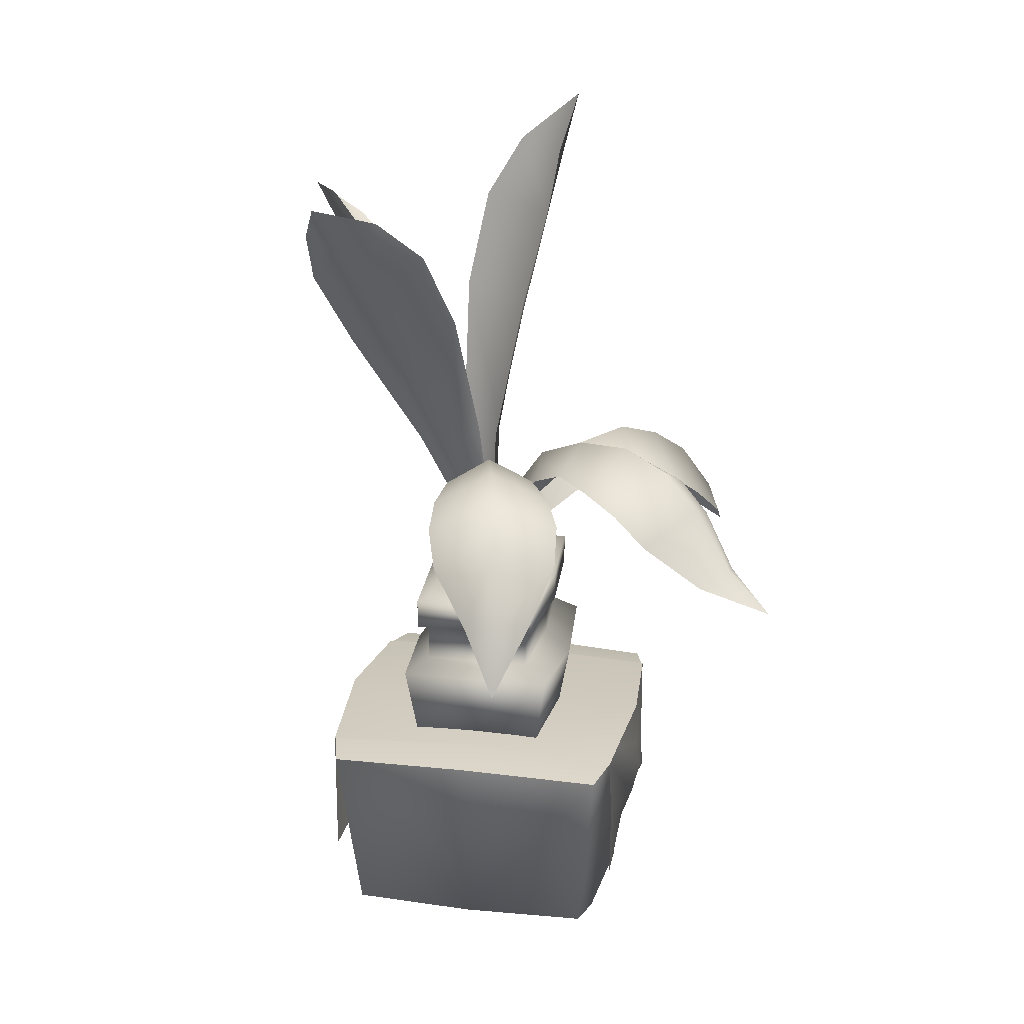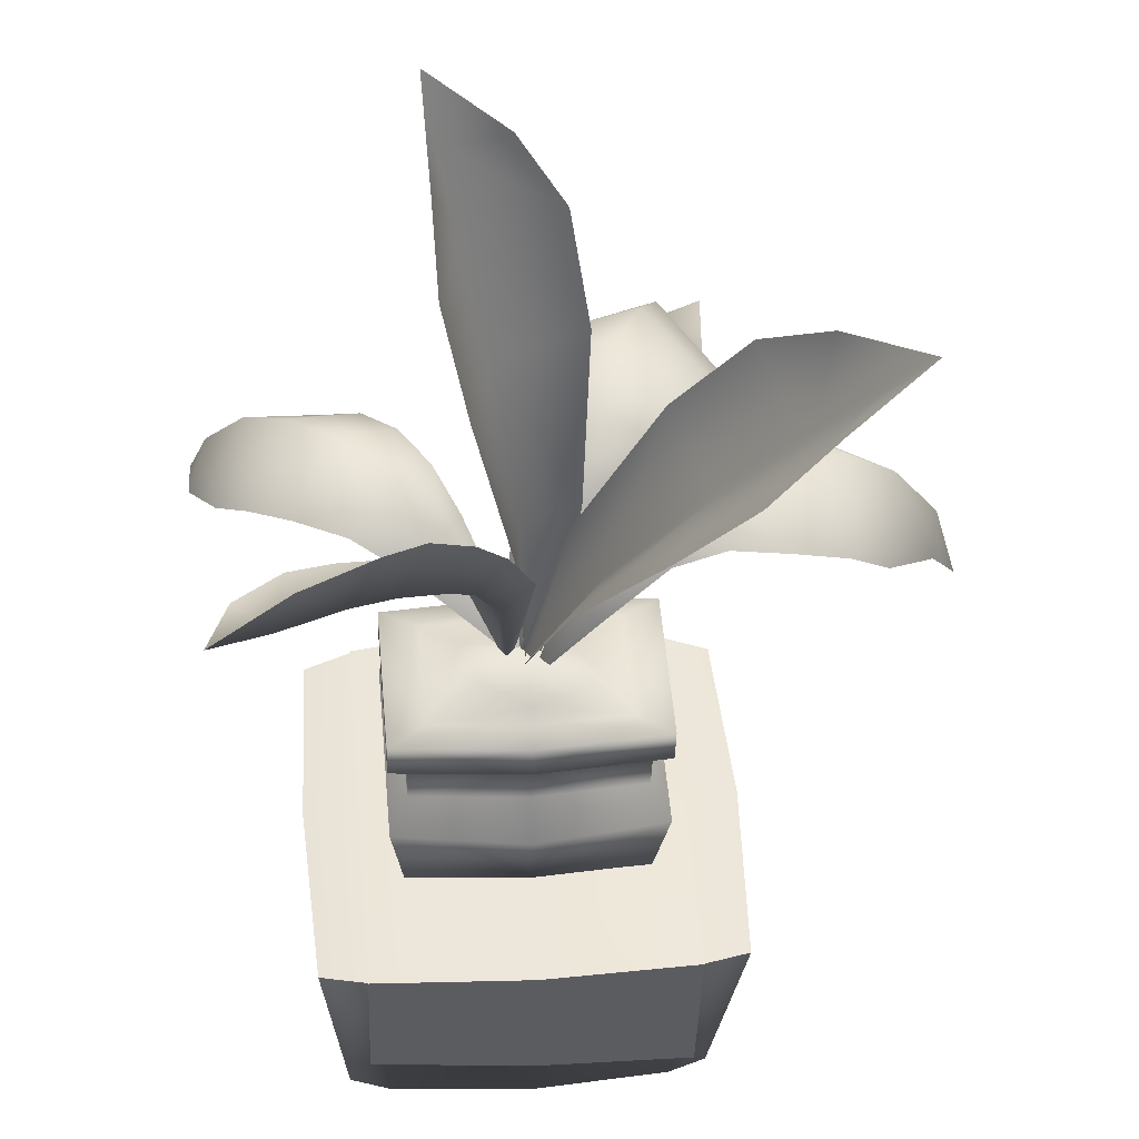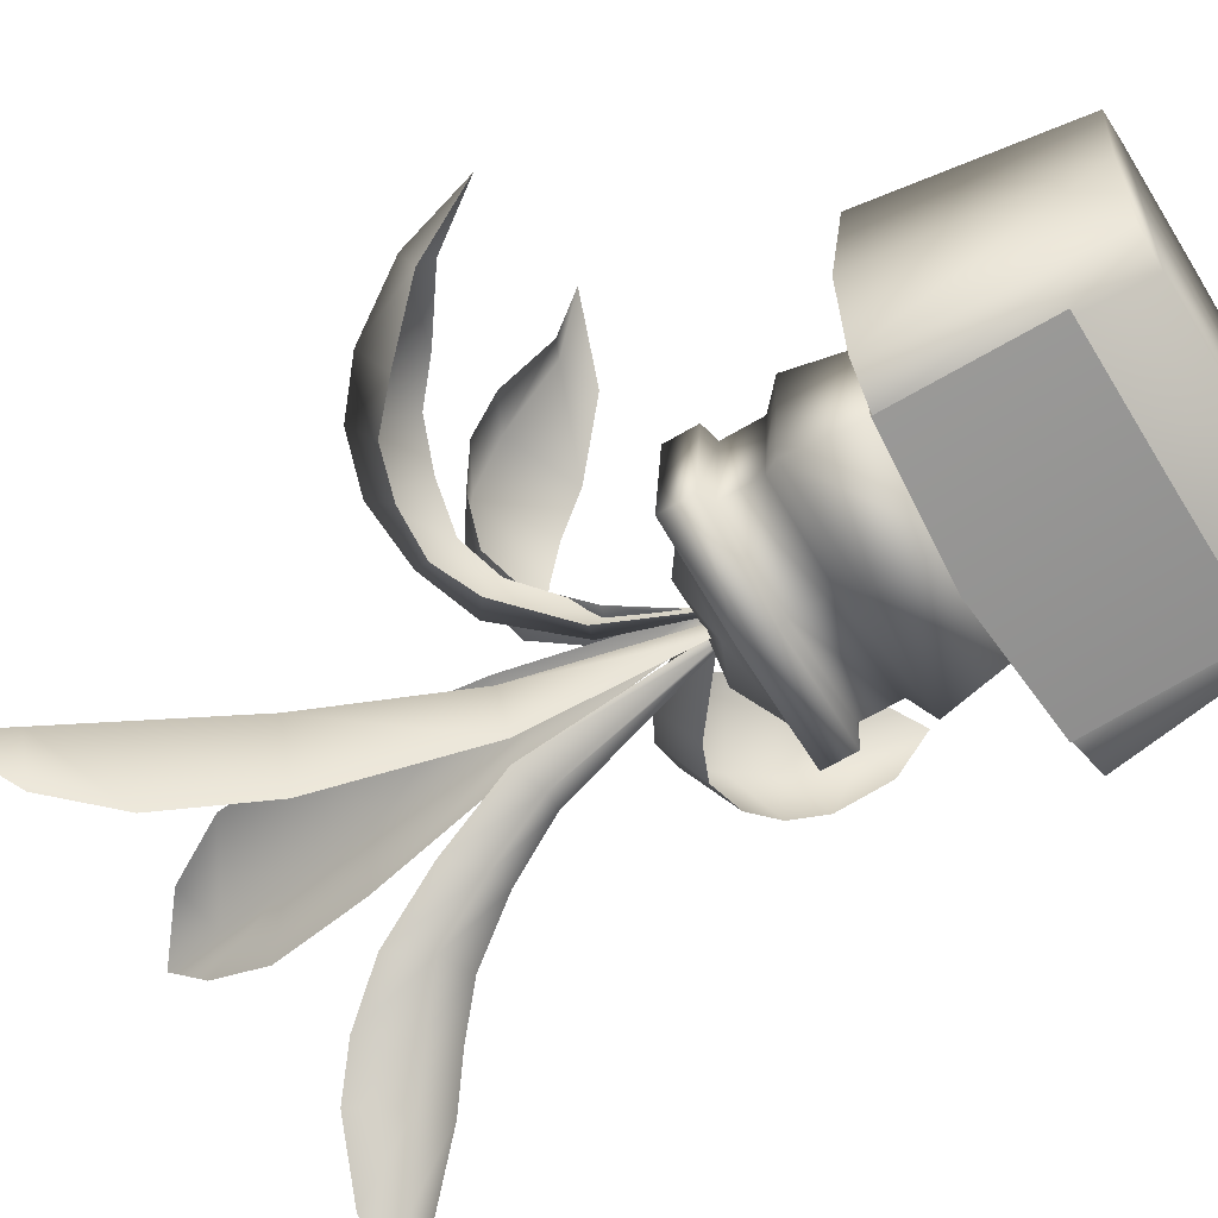
<metadata>
{"format":"obj","ext":"obj","renderer":"f3d","projection":"perspective","resolution":1024,"background":"white","views":[{"elev":22.6,"azim":-73.6,"up":"+Y"},{"elev":-38.9,"azim":178.2,"up":"+Z"},{"elev":-62.0,"azim":-58.6,"up":"+Z"}]}
</metadata>
<code>
g mr_flowervase
v -5.165 1.295 1.193
v -5.111 1.784 1.209
v -5.129 1.296 1.192
v -5.247 1.795 1.236
v -5.035 2.244 1.279
v -4.989 2.28 1.059
v -5.094 1.795 1.071
v -4.921 2.593 1.112
v -4.965 2.555 1.344
v -5.251 2.28 1.341
v -5.193 2.593 1.405
v -4.916 2.77 1.39
v -5.071 2.799 1.417
v -4.901 2.799 1.234
v -4.873 2.961 1.43
v -5.129 1.296 1.192
v -5.13 1.295 1.156
v -5.114 1.296 1.213
v -5.156 1.531 1.254
v -5.13 1.284 1.184
v -5.083 1.501 1.327
v -5.21 1.737 1.399
v -5.333 1.673 1.408
v -5.408 1.732 1.515
v -5.269 1.812 1.558
v -5.122 1.673 1.486
v -5.135 1.732 1.616
v -5.502 1.716 1.634
v -5.334 1.832 1.735
v -5.567 1.668 1.755
v -5.391 1.78 1.887
v -5.142 1.716 1.768
v -5.171 1.668 1.902
v -5.596 1.579 1.866
v -5.437 1.673 2.01
v -5.567 1.44 2.059
v -5.485 1.483 2.141
v -5.221 1.579 2.005
v -5.369 1.44 2.132
v -5.57 1.379 2.298
v -5.13 1.284 1.184
v -5.258 1.501 1.262
v -5.161 1.296 1.196
v -5.13 1.284 1.184
v -5.081 1.306 1.188
v -4.935 1.56 1.338
v -5.114 1.295 1.194
v -4.825 1.496 1.282
v -4.803 1.635 1.445
v -4.892 1.55 1.569
v -4.966 1.496 1.458
v -5.114 1.295 1.194
v -4.701 1.55 1.331
v -4.804 1.539 1.69
v -4.656 1.655 1.562
v -4.71 1.487 1.785
v -4.532 1.598 1.662
v -4.563 1.539 1.39
v -4.45 1.487 1.462
v -4.614 1.402 1.852
v -4.422 1.502 1.75
v -4.435 1.263 1.9
v -4.314 1.32 1.837
v -4.364 1.402 1.541
v -4.278 1.263 1.706
v -4.263 1.161 1.878
v -5.114 1.295 1.194
v -5.113 1.306 1.227
v -5.169 1.304 1.198
v -5.224 1.541 1.191
v -5.157 1.292 1.167
v -5.234 1.511 1.295
v -5.373 1.745 1.243
v -5.459 1.681 1.153
v -5.588 1.738 1.163
v -5.533 1.818 1.298
v -5.385 1.681 1.366
v -5.492 1.738 1.439
v -5.741 1.724 1.167
v -5.711 1.841 1.361
v -5.879 1.681 1.192
v -5.868 1.794 1.415
v -5.615 1.724 1.531
v -5.738 1.681 1.597
v -5.98 1.587 1.242
v -5.995 1.687 1.459
v -6.109 1.449 1.388
v -6.121 1.492 1.503
v -5.848 1.587 1.62
v -6.04 1.449 1.587
v -6.192 1.253 1.506
v -5.157 1.292 1.167
v -5.297 1.511 1.115
v -5.186 1.304 1.151
v -5.157 1.292 1.167
v -5.064 1.304 1.196
v -5.063 1.757 0.9548
v -4.981 1.779 1.011
v -5.082 1.294 1.18
v -5.006 1.94 0.8565
v -5.079 2.032 0.8851
v -5.143 1.804 0.9983
v -5.082 1.294 1.18
v -4.905 1.947 0.9298
v -5.008 2.219 0.7657
v -4.951 2.104 0.7292
v -4.813 2.094 0.827
v -4.847 2.194 0.6432
v -4.714 2.185 0.7413
v -4.746 2.276 0.5469
v -4.612 2.265 0.6489
v -4.818 2.427 0.5628
v -4.911 2.35 0.6664
v -4.608 2.376 0.4031
v -4.516 2.377 0.477
v -4.652 2.484 0.4205
v -4.482 2.473 0.2832
v -5.082 1.294 1.18
v -5.099 1.292 1.199
v -5.114 1.296 1.145
v -5.297 1.746 1.066
v -5.138 1.296 1.171
v -5.225 1.751 0.9469
v -5.524 2.149 0.9742
v -5.417 2.259 1.142
v -5.219 1.804 1.165
v -5.586 2.531 1.089
v -5.702 2.414 0.9147
v -5.427 2.168 0.7689
v -5.598 2.436 0.7003
v -5.825 2.598 0.8735
v -5.746 2.621 0.7369
v -5.739 2.68 0.9797
v -5.935 2.761 0.8368
v -5.138 1.296 1.171
v -5.113 1.308 1.193
v -5.165 1.295 1.193
v -5.111 1.784 1.209
v -5.247 1.795 1.236
v -5.129 1.296 1.192
v -5.035 2.244 1.279
v -4.989 2.28 1.059
v -5.094 1.795 1.071
v -4.921 2.593 1.112
v -4.965 2.555 1.344
v -5.251 2.28 1.341
v -5.193 2.593 1.405
v -4.916 2.77 1.39
v -5.071 2.799 1.417
v -4.901 2.799 1.234
v -4.873 2.961 1.43
v -5.129 1.296 1.192
v -5.13 1.295 1.156
v -5.114 1.296 1.213
v -5.156 1.531 1.254
v -5.083 1.501 1.327
v -5.13 1.284 1.184
v -5.21 1.737 1.399
v -5.333 1.673 1.408
v -5.408 1.732 1.515
v -5.269 1.812 1.558
v -5.122 1.673 1.486
v -5.135 1.732 1.616
v -5.502 1.716 1.634
v -5.334 1.832 1.735
v -5.567 1.668 1.755
v -5.391 1.78 1.887
v -5.142 1.716 1.768
v -5.171 1.668 1.902
v -5.596 1.579 1.866
v -5.437 1.673 2.01
v -5.567 1.44 2.059
v -5.485 1.483 2.141
v -5.221 1.579 2.005
v -5.369 1.44 2.132
v -5.57 1.379 2.298
v -5.13 1.284 1.184
v -5.258 1.501 1.262
v -5.13 1.284 1.184
v -5.161 1.296 1.196
v -5.081 1.306 1.188
v -4.935 1.56 1.338
v -4.825 1.496 1.282
v -5.114 1.295 1.194
v -4.803 1.635 1.445
v -4.892 1.55 1.569
v -4.966 1.496 1.458
v -5.114 1.295 1.194
v -4.701 1.55 1.331
v -4.804 1.539 1.69
v -4.656 1.655 1.562
v -4.71 1.487 1.785
v -4.532 1.598 1.662
v -4.563 1.539 1.39
v -4.45 1.487 1.462
v -4.614 1.402 1.852
v -4.422 1.502 1.75
v -4.435 1.263 1.9
v -4.314 1.32 1.837
v -4.364 1.402 1.541
v -4.278 1.263 1.706
v -4.263 1.161 1.878
v -5.114 1.295 1.194
v -5.113 1.306 1.227
v -5.169 1.304 1.198
v -5.224 1.541 1.191
v -5.234 1.511 1.295
v -5.157 1.292 1.167
v -5.373 1.745 1.243
v -5.459 1.681 1.153
v -5.588 1.738 1.163
v -5.533 1.818 1.298
v -5.385 1.681 1.366
v -5.492 1.738 1.439
v -5.741 1.724 1.167
v -5.711 1.841 1.361
v -5.879 1.681 1.192
v -5.868 1.794 1.415
v -5.615 1.724 1.531
v -5.738 1.681 1.597
v -5.98 1.587 1.242
v -5.995 1.687 1.459
v -6.109 1.449 1.388
v -6.121 1.492 1.503
v -5.848 1.587 1.62
v -6.04 1.449 1.587
v -6.192 1.253 1.506
v -5.157 1.292 1.167
v -5.297 1.511 1.115
v -5.157 1.292 1.167
v -5.186 1.304 1.151
v -5.064 1.304 1.196
v -5.063 1.757 0.9548
v -5.082 1.294 1.18
v -4.981 1.779 1.011
v -5.006 1.94 0.8565
v -5.079 2.032 0.8851
v -5.143 1.804 0.9983
v -5.082 1.294 1.18
v -4.905 1.947 0.9298
v -5.008 2.219 0.7657
v -4.951 2.104 0.7292
v -4.813 2.094 0.827
v -4.847 2.194 0.6432
v -4.714 2.185 0.7413
v -4.746 2.276 0.5469
v -4.612 2.265 0.6489
v -4.818 2.427 0.5628
v -4.911 2.35 0.6664
v -4.608 2.376 0.4031
v -4.516 2.377 0.477
v -4.652 2.484 0.4205
v -4.482 2.473 0.2832
v -5.082 1.294 1.18
v -5.099 1.292 1.199
v -5.114 1.296 1.145
v -5.297 1.746 1.066
v -5.225 1.751 0.9469
v -5.138 1.296 1.171
v -5.524 2.149 0.9742
v -5.417 2.259 1.142
v -5.219 1.804 1.165
v -5.586 2.531 1.089
v -5.702 2.414 0.9147
v -5.427 2.168 0.7689
v -5.598 2.436 0.7003
v -5.825 2.598 0.8735
v -5.746 2.621 0.7369
v -5.739 2.68 0.9797
v -5.935 2.761 0.8368
v -5.138 1.296 1.171
v -5.113 1.308 1.193
v -4.8 0.6921 1.386
v -4.806 0.9279 0.902
v -4.839 0.6921 0.9399
v -4.761 0.9279 1.417
v -4.847 0.9814 0.9857
v -4.815 0.9814 1.342
v -4.847 1.102 0.9857
v -4.815 1.102 1.342
v -4.801 1.123 0.9529
v -4.765 1.123 1.366
v -4.801 1.223 0.9529
v -4.765 1.223 1.366
v -5.129 1.317 1.19
v -5.017 1.318 1.085
v -4.975 1.297 1.214
v -4.893 1.233 1.019
v -4.867 1.233 1.317
v -4.765 1.223 1.366
v -4.801 1.223 0.9529
v -5.144 1.233 1.022
v -5.15 1.223 0.9573
v -5.109 1.223 1.423
v -5.115 1.233 1.358
v -5.142 1.267 1.051
v -5.494 1.223 1.014
v -5.392 1.233 1.063
v -5.458 1.223 1.427
v -5.366 1.233 1.361
v -5.25 1.26 1.238
v -5.301 1.297 1.11
v -4.801 1.123 0.9529
v -5.15 1.223 0.9573
v -5.15 1.123 0.9573
v -4.801 1.223 0.9529
v -4.847 1.102 0.9857
v -5.147 1.102 0.9895
v -4.847 0.9814 0.9857
v -5.147 0.9814 0.9895
v -4.806 0.9279 0.902
v -5.155 0.9083 0.9
v -5.151 0.6938 0.9391
v -4.839 0.6921 0.9399
v -5.494 1.123 1.014
v -5.494 1.223 1.014
v -5.443 1.102 1.038
v -5.443 0.9814 1.038
v -5.498 0.9279 0.9625
v -5.459 0.6812 0.9941
v -5.107 0.6938 1.441
v -4.839 0.6921 0.9399
v -5.151 0.6938 0.9391
v -4.8 0.6921 1.386
v -5.459 0.6812 0.9941
v -5.42 0.6921 1.44
v -5.104 0.9083 1.48
v -4.8 0.6921 1.386
v -5.107 0.6938 1.441
v -4.761 0.9279 1.417
v -5.112 0.9814 1.39
v -4.815 0.9814 1.342
v -5.112 1.102 1.39
v -4.815 1.102 1.342
v -5.109 1.123 1.423
v -4.765 1.123 1.366
v -5.109 1.223 1.423
v -4.765 1.223 1.366
v -5.42 0.6921 1.44
v -5.453 0.9279 1.478
v -5.412 0.9814 1.394
v -5.412 1.102 1.394
v -5.458 1.123 1.427
v -5.458 1.223 1.427
v -5.42 0.6921 1.44
v -5.498 0.9279 0.9625
v -5.453 0.9279 1.478
v -5.459 0.6812 0.9941
v -5.443 0.9814 1.038
v -5.412 0.9814 1.394
v -5.443 1.102 1.038
v -5.412 1.102 1.394
v -5.494 1.123 1.014
v -5.458 1.123 1.427
v -5.494 1.223 1.014
v -5.458 1.223 1.427
v -5.544 0.6977 1.226
v -5.177 0.6998 0.6422
v -5.129 0.7089 1.19
v -5.588 0.6708 0.7138
v -4.715 0.6977 1.154
v -4.76 0.6708 0.6413
v -5.588 0.6708 0.7138
v -5.174 0.2248 0.6786
v -5.177 0.6998 0.6422
v -5.589 0.2248 0.7121
v -4.757 0.2248 0.676
v -4.76 0.6708 0.6413
v -5.544 0.6977 1.226
v -5.385 0.6814 1.738
v -5.499 0.6708 1.739
v -5.081 0.6998 1.738
v -5.129 0.7089 1.19
v -4.67 0.6708 1.666
v -4.715 0.6977 1.154
v -5.081 0.5397 1.737
v -4.67 0.6708 1.666
v -4.67 0.3153 1.667
v -5.081 0.6998 1.738
v -5.385 0.6814 1.738
v -5.08 0.4489 1.757
v -5.499 0.6708 1.739
v -5.082 0.33 1.727
v -4.929 0.2248 1.665
v -4.669 0.2248 1.676
v -5.086 0.2248 1.69
v -5.498 0.4722 1.747
v -5.498 0.2248 1.745
v -4.699 0.03753 0.7379
v -4.757 0.6671 0.6457
v -4.803 0.03753 0.7131
v -4.635 0.6513 0.6689
v -5.171 0.03753 0.7179
v -5.176 0.683 0.655
v -5.59 0.6671 0.7185
v -5.533 0.03753 0.777
v -5.632 0.03753 0.8195
v -5.706 0.6513 0.7626
v -4.635 0.6513 0.6689
v -4.713 0.69 1.153
v -4.757 0.6671 0.6457
v -4.574 0.6693 1.141
v -5.176 0.683 0.655
v -5.129 0.7042 1.19
v -5.546 0.69 1.226
v -5.59 0.6671 0.7185
v -4.643 0.03753 1.147
v -4.803 0.03753 0.7131
v -4.765 0.03753 1.158
v -4.699 0.03753 0.7379
v -5.129 0.03753 1.19
v -5.171 0.03753 0.7179
v -5.533 0.03753 0.777
v -5.494 0.03753 1.222
v -5.616 0.03753 1.232
v -5.632 0.03753 0.8195
v -4.643 0.03753 1.147
v -4.635 0.6513 0.6689
v -4.699 0.03753 0.7379
v -4.574 0.6693 1.141
v -4.552 0.6513 1.617
v -4.627 0.03753 1.56
v -5.706 0.6513 0.7626
v -5.546 0.69 1.226
v -5.685 0.6693 1.239
v -5.59 0.6671 0.7185
v -5.616 0.03753 1.232
v -5.706 0.6513 0.7626
v -5.685 0.6693 1.239
v -5.632 0.03753 0.8195
v -5.623 0.6513 1.711
v -5.56 0.03753 1.642
v -4.627 0.03753 1.56
v -4.668 0.6671 1.661
v -4.552 0.6513 1.617
v -4.726 0.03753 1.603
v -5.088 0.03753 1.662
v -5.083 0.683 1.725
v -5.501 0.6671 1.734
v -5.455 0.03753 1.667
v -5.56 0.03753 1.642
v -5.623 0.6513 1.711
v -4.552 0.6513 1.617
v -4.713 0.69 1.153
v -4.574 0.6693 1.141
v -4.668 0.6671 1.661
v -5.083 0.683 1.725
v -5.129 0.7042 1.19
v -5.546 0.69 1.226
v -5.501 0.6671 1.734
v -4.643 0.03753 1.147
v -4.726 0.03753 1.603
v -4.627 0.03753 1.56
v -4.765 0.03753 1.158
v -5.129 0.03753 1.19
v -5.088 0.03753 1.662
v -5.455 0.03753 1.667
v -5.494 0.03753 1.222
v -5.616 0.03753 1.232
v -5.56 0.03753 1.642
v -5.623 0.6513 1.711
v -5.546 0.69 1.226
v -5.501 0.6671 1.734
v -5.685 0.6693 1.239
g mr_flowervase_0
f 3 2 1
f 2 4 1
f 2 5 4
f 6 5 2
f 7 6 2
f 6 8 5
f 8 9 5
f 5 9 10
f 5 10 4
f 9 11 10
f 9 12 11
f 12 13 11
f 8 14 9
f 14 12 9
f 12 15 13
f 14 15 12
f 7 2 16
f 17 7 16
f 20 19 18
f 19 21 18
f 19 22 21
f 23 22 19
f 23 24 22
f 24 25 22
f 22 25 26
f 22 26 21
f 25 27 26
f 24 28 25
f 28 29 25
f 25 29 27
f 28 30 29
f 30 31 29
f 29 31 32
f 29 32 27
f 31 33 32
f 30 34 31
f 34 35 31
f 31 35 33
f 34 36 35
f 36 37 35
f 35 37 38
f 35 38 33
f 37 39 38
f 37 40 39
f 36 40 37
f 43 42 41
f 42 19 44
f 42 23 19
f 47 46 45
f 46 48 45
f 46 49 48
f 50 49 46
f 51 50 46
f 51 46 52
f 49 53 48
f 50 54 49
f 54 55 49
f 49 55 53
f 54 56 55
f 56 57 55
f 55 57 58
f 55 58 53
f 57 59 58
f 56 60 57
f 60 61 57
f 57 61 59
f 60 62 61
f 62 63 61
f 61 63 64
f 61 64 59
f 63 65 64
f 63 66 65
f 62 66 63
f 68 51 67
f 71 70 69
f 70 72 69
f 70 73 72
f 74 73 70
f 74 75 73
f 75 76 73
f 73 76 77
f 73 77 72
f 76 78 77
f 75 79 76
f 79 80 76
f 76 80 78
f 79 81 80
f 81 82 80
f 80 82 83
f 80 83 78
f 82 84 83
f 81 85 82
f 85 86 82
f 82 86 84
f 85 87 86
f 87 88 86
f 86 88 89
f 86 89 84
f 88 90 89
f 88 91 90
f 87 91 88
f 94 93 92
f 93 70 95
f 93 74 70
f 98 97 96
f 97 99 96
f 100 97 98
f 100 101 97
f 101 102 97
f 97 102 103
f 104 100 98
f 105 101 100
f 106 105 100
f 106 100 104
f 107 106 104
f 108 106 107
f 109 108 107
f 110 108 109
f 111 110 109
f 110 112 108
f 112 113 108
f 108 113 106
f 113 105 106
f 114 110 111
f 115 114 111
f 114 116 110
f 116 112 110
f 117 114 115
f 117 116 114
f 102 119 118
f 122 121 120
f 121 123 120
f 121 124 123
f 125 124 121
f 126 125 121
f 125 127 124
f 127 128 124
f 124 128 129
f 124 129 123
f 128 130 129
f 128 131 130
f 131 132 130
f 127 133 128
f 133 131 128
f 131 134 132
f 133 134 131
f 126 121 135
f 136 126 135
f 139 138 137
f 138 140 137
f 141 138 139
f 141 142 138
f 142 143 138
f 144 142 141
f 145 144 141
f 145 141 146
f 146 141 139
f 147 145 146
f 148 145 147
f 149 148 147
f 148 150 145
f 150 144 145
f 151 148 149
f 151 150 148
f 138 143 152
f 143 153 152
f 156 155 154
f 155 157 154
f 158 155 156
f 158 159 155
f 160 159 158
f 161 160 158
f 161 158 162
f 162 158 156
f 163 161 162
f 164 160 161
f 165 164 161
f 165 161 163
f 166 164 165
f 167 166 165
f 167 165 168
f 168 165 163
f 169 167 168
f 170 166 167
f 171 170 167
f 171 167 169
f 172 170 171
f 173 172 171
f 173 171 174
f 174 171 169
f 175 173 174
f 176 173 175
f 176 172 173
f 155 178 177
f 159 178 155
f 178 180 179
f 183 182 181
f 182 184 181
f 185 182 183
f 185 186 182
f 186 187 182
f 182 187 188
f 189 185 183
f 190 186 185
f 191 190 185
f 191 185 189
f 192 190 191
f 193 192 191
f 193 191 194
f 194 191 189
f 195 193 194
f 196 192 193
f 197 196 193
f 197 193 195
f 198 196 197
f 199 198 197
f 199 197 200
f 200 197 195
f 201 199 200
f 202 199 201
f 202 198 199
f 187 204 203
f 207 206 205
f 206 208 205
f 209 206 207
f 209 210 206
f 211 210 209
f 212 211 209
f 212 209 213
f 213 209 207
f 214 212 213
f 215 211 212
f 216 215 212
f 216 212 214
f 217 215 216
f 218 217 216
f 218 216 219
f 219 216 214
f 220 218 219
f 221 217 218
f 222 221 218
f 222 218 220
f 223 221 222
f 224 223 222
f 224 222 225
f 225 222 220
f 226 224 225
f 227 224 226
f 227 223 224
f 206 229 228
f 210 229 206
f 229 231 230
f 234 233 232
f 233 235 232
f 233 236 235
f 237 236 233
f 238 237 233
f 238 233 239
f 236 240 235
f 237 241 236
f 241 242 236
f 236 242 240
f 242 243 240
f 242 244 243
f 244 245 243
f 244 246 245
f 246 247 245
f 248 246 244
f 249 248 244
f 241 249 242
f 249 244 242
f 246 250 247
f 250 251 247
f 248 252 246
f 252 250 246
f 250 253 251
f 252 253 250
f 255 238 254
f 258 257 256
f 257 259 256
f 260 257 258
f 260 261 257
f 261 262 257
f 263 261 260
f 264 263 260
f 264 260 265
f 265 260 258
f 266 264 265
f 267 264 266
f 268 267 266
f 267 269 264
f 269 263 264
f 270 267 268
f 270 269 267
f 257 262 271
f 262 272 271
f 275 274 273
f 274 276 273
f 274 277 276
f 277 278 276
f 277 279 278
f 279 280 278
f 279 281 280
f 281 282 280
f 281 283 282
f 283 284 282
f 287 286 285
f 288 286 287
f 289 288 287
f 289 290 288
f 290 291 288
f 288 291 292
f 291 293 292
f 294 290 289
f 295 294 289
f 295 289 287
f 292 296 288
f 296 286 288
f 296 285 286
f 293 297 292
f 297 298 292
f 296 292 298
f 297 299 298
f 299 300 298
f 299 294 300
f 294 295 300
f 298 300 301
f 301 295 287
f 301 300 295
f 302 298 301
f 302 296 298
f 302 301 285
f 302 285 296
f 287 285 301
f 305 304 303
f 304 306 303
f 305 303 307
f 308 305 307
f 308 307 309
f 310 308 309
f 310 309 311
f 312 310 311
f 312 311 313
f 311 314 313
f 304 305 315
f 316 304 315
f 315 305 317
f 305 308 317
f 317 308 318
f 308 310 318
f 318 310 319
f 310 312 319
f 319 312 313
f 320 319 313
f 323 322 321
f 322 324 321
f 325 323 321
f 326 325 321
f 329 328 327
f 328 330 327
f 327 330 331
f 330 332 331
f 331 332 333
f 332 334 333
f 333 334 335
f 334 336 335
f 335 336 337
f 336 338 337
f 339 329 327
f 340 339 327
f 340 327 331
f 341 340 331
f 341 331 333
f 342 341 333
f 342 333 335
f 343 342 335
f 343 335 337
f 344 343 337
f 347 346 345
f 346 348 345
f 349 346 347
f 350 349 347
f 351 349 350
f 352 351 350
f 353 351 352
f 354 353 352
f 355 353 354
f 356 355 354
f 359 358 357
f 358 360 357
f 359 361 358
f 361 362 358
f 365 364 363
f 364 366 363
f 367 364 365
f 368 367 365
f 371 370 369
f 370 372 369
f 372 373 369
f 373 372 374
f 375 373 374
f 378 377 376
f 377 379 376
f 376 379 380
f 381 376 380
f 378 376 381
f 381 380 382
f 383 381 382
f 381 383 384
f 385 381 384
f 385 378 381
f 384 383 386
f 386 383 387
f 383 382 387
f 386 387 388
f 391 390 389
f 390 392 389
f 391 393 390
f 393 394 390
f 394 393 395
f 393 396 395
f 395 396 397
f 398 395 397
f 401 400 399
f 400 402 399
f 401 403 400
f 403 404 400
f 404 403 405
f 403 406 405
f 409 408 407
f 408 410 407
f 409 411 408
f 411 412 408
f 412 411 413
f 411 414 413
f 413 414 415
f 416 413 415
f 419 418 417
f 418 420 417
f 420 421 417
f 421 422 417
f 425 424 423
f 424 426 423
f 429 428 427
f 428 430 427
f 431 429 427
f 432 431 427
f 435 434 433
f 434 436 433
f 437 436 434
f 438 437 434
f 437 438 439
f 440 437 439
f 440 439 441
f 439 442 441
f 445 444 443
f 444 446 443
f 447 446 444
f 448 447 444
f 447 448 449
f 450 447 449
f 453 452 451
f 452 454 451
f 455 454 452
f 456 455 452
f 455 456 457
f 458 455 457
f 458 457 459
f 457 460 459
f 463 462 461
f 462 464 461

</code>
